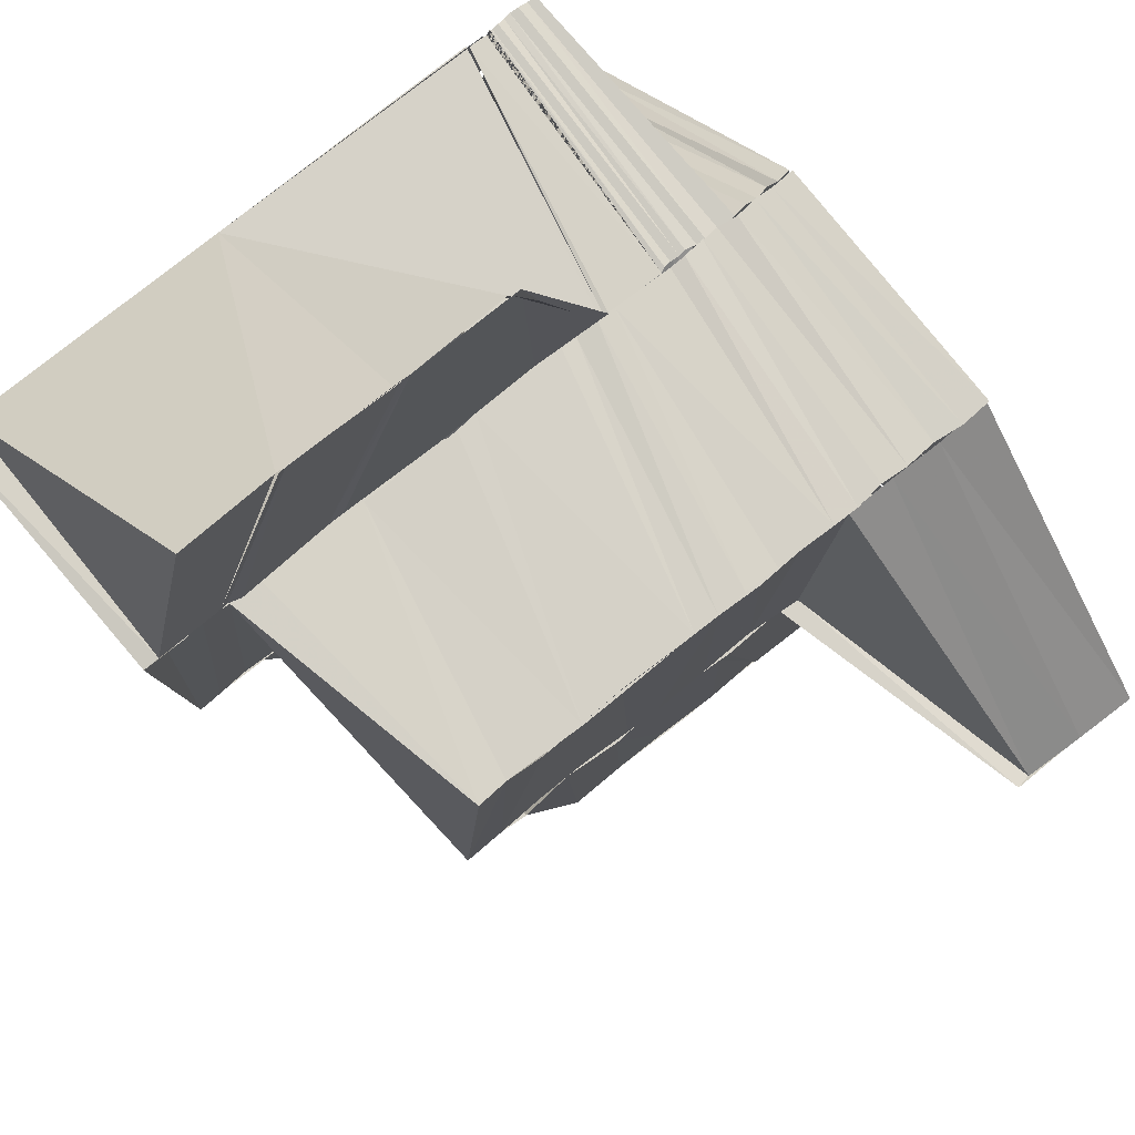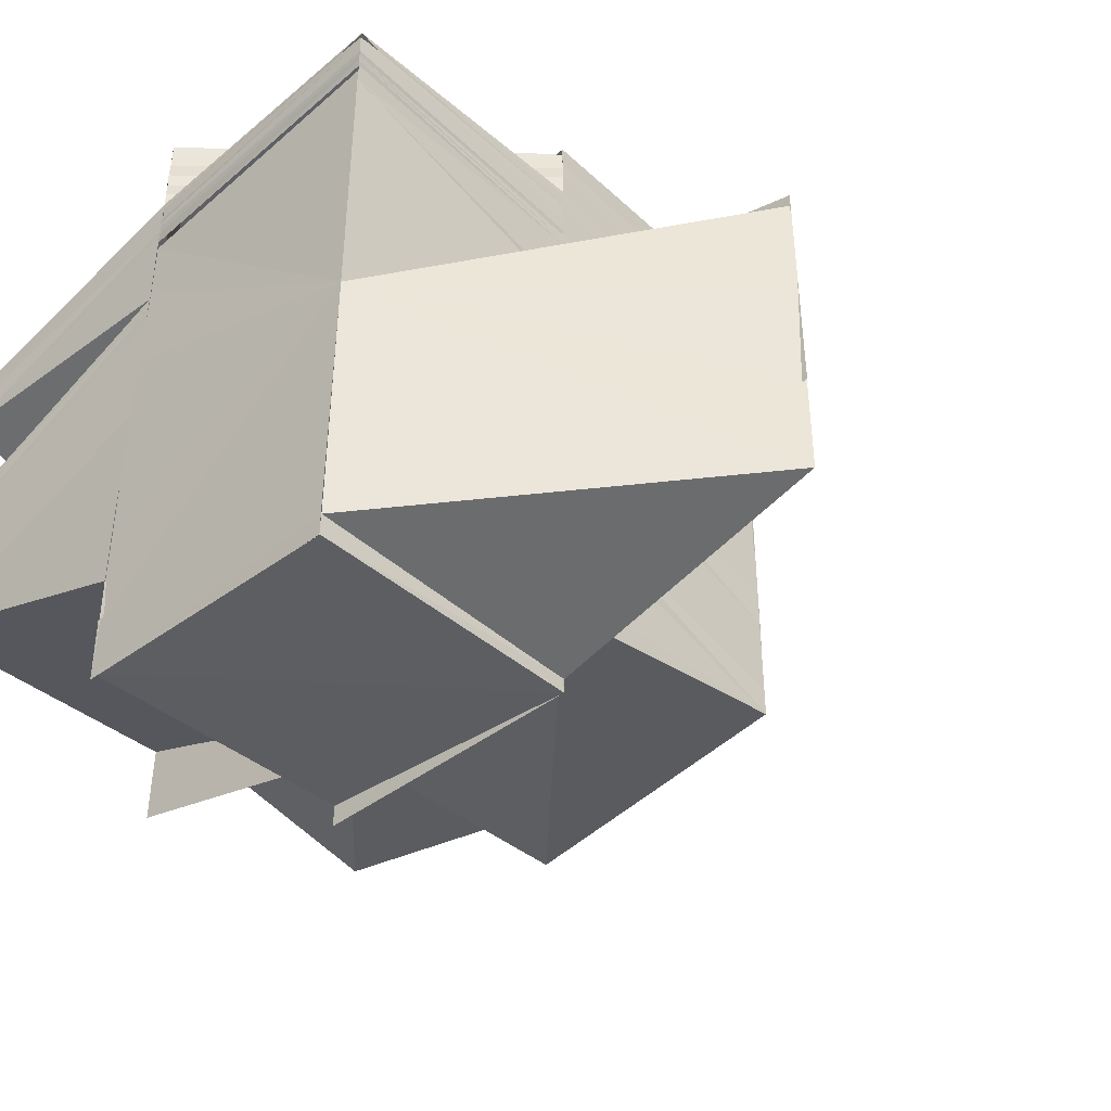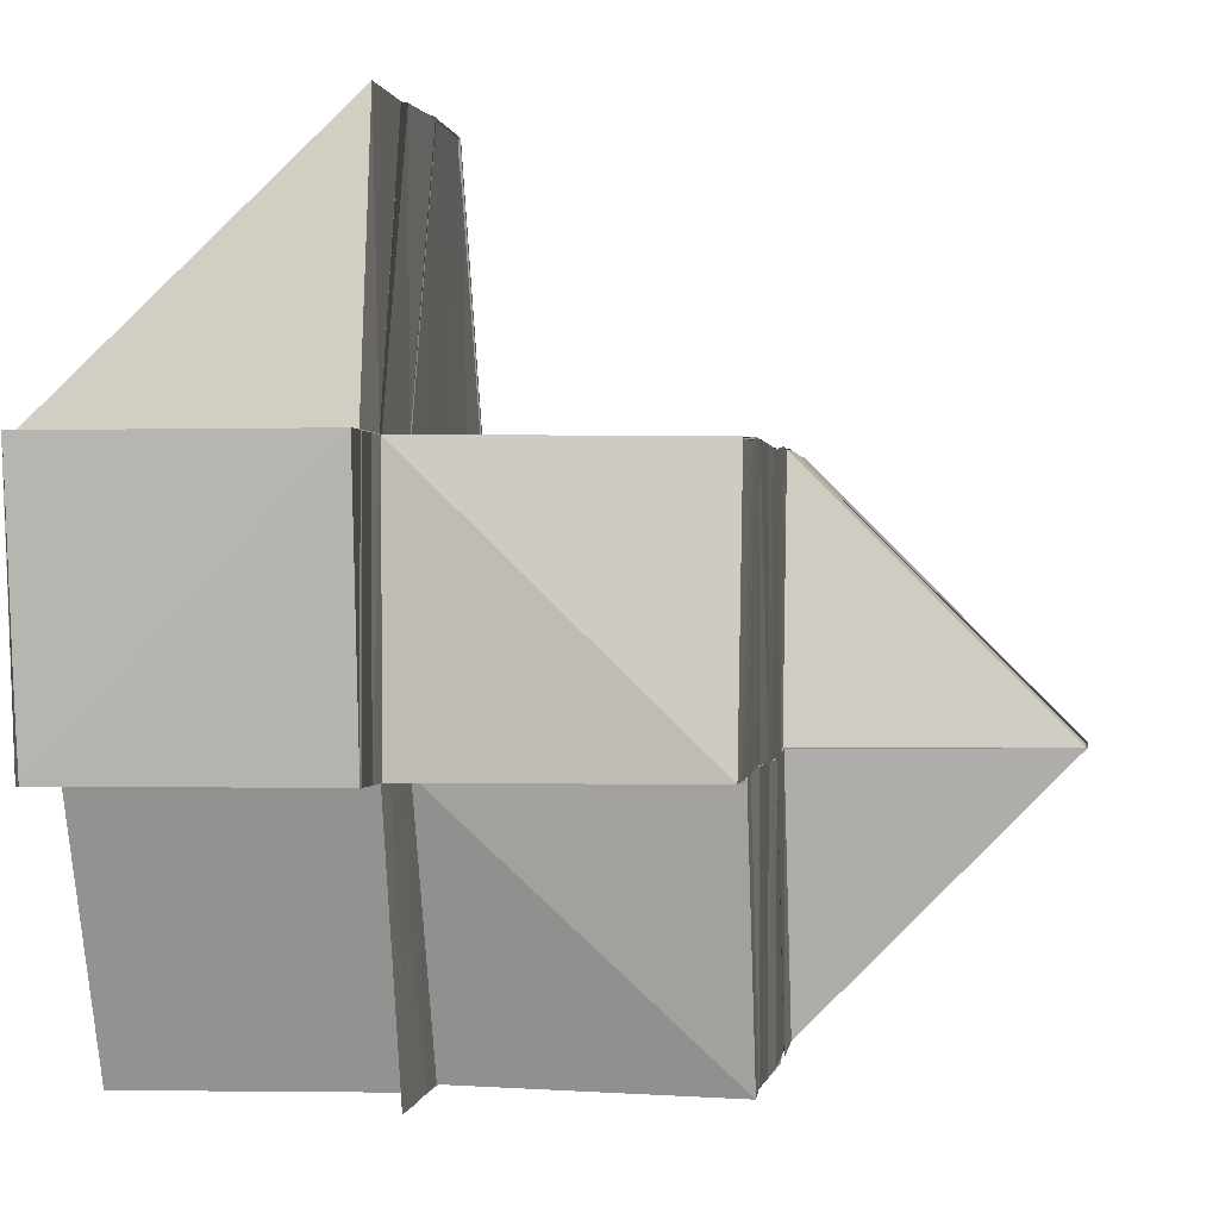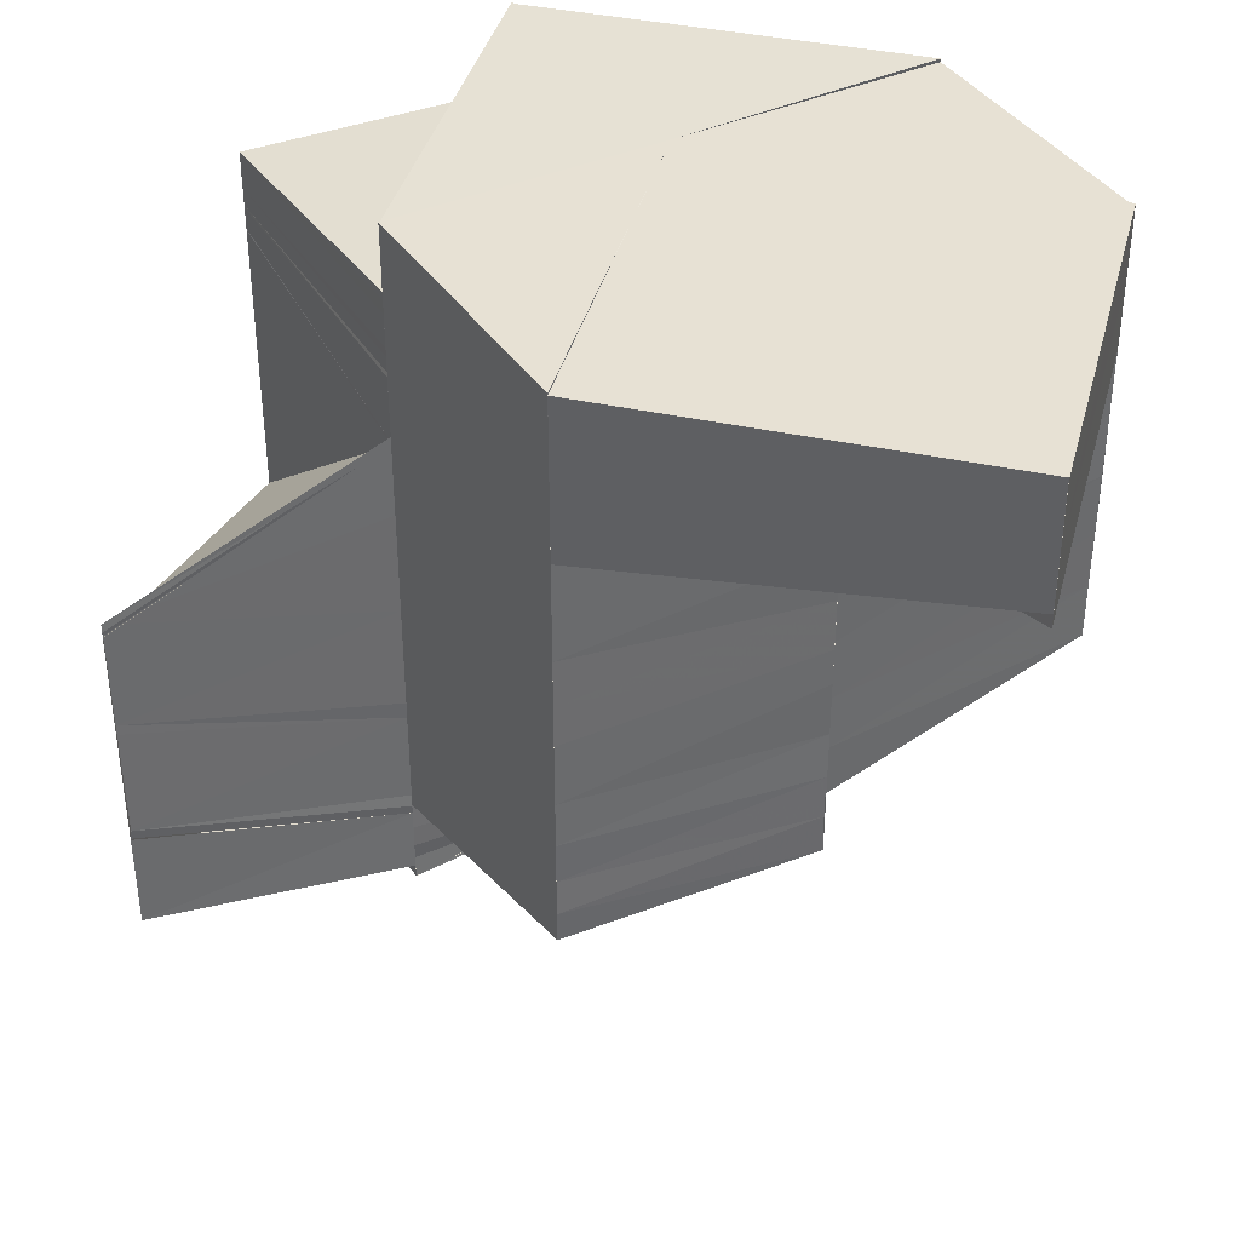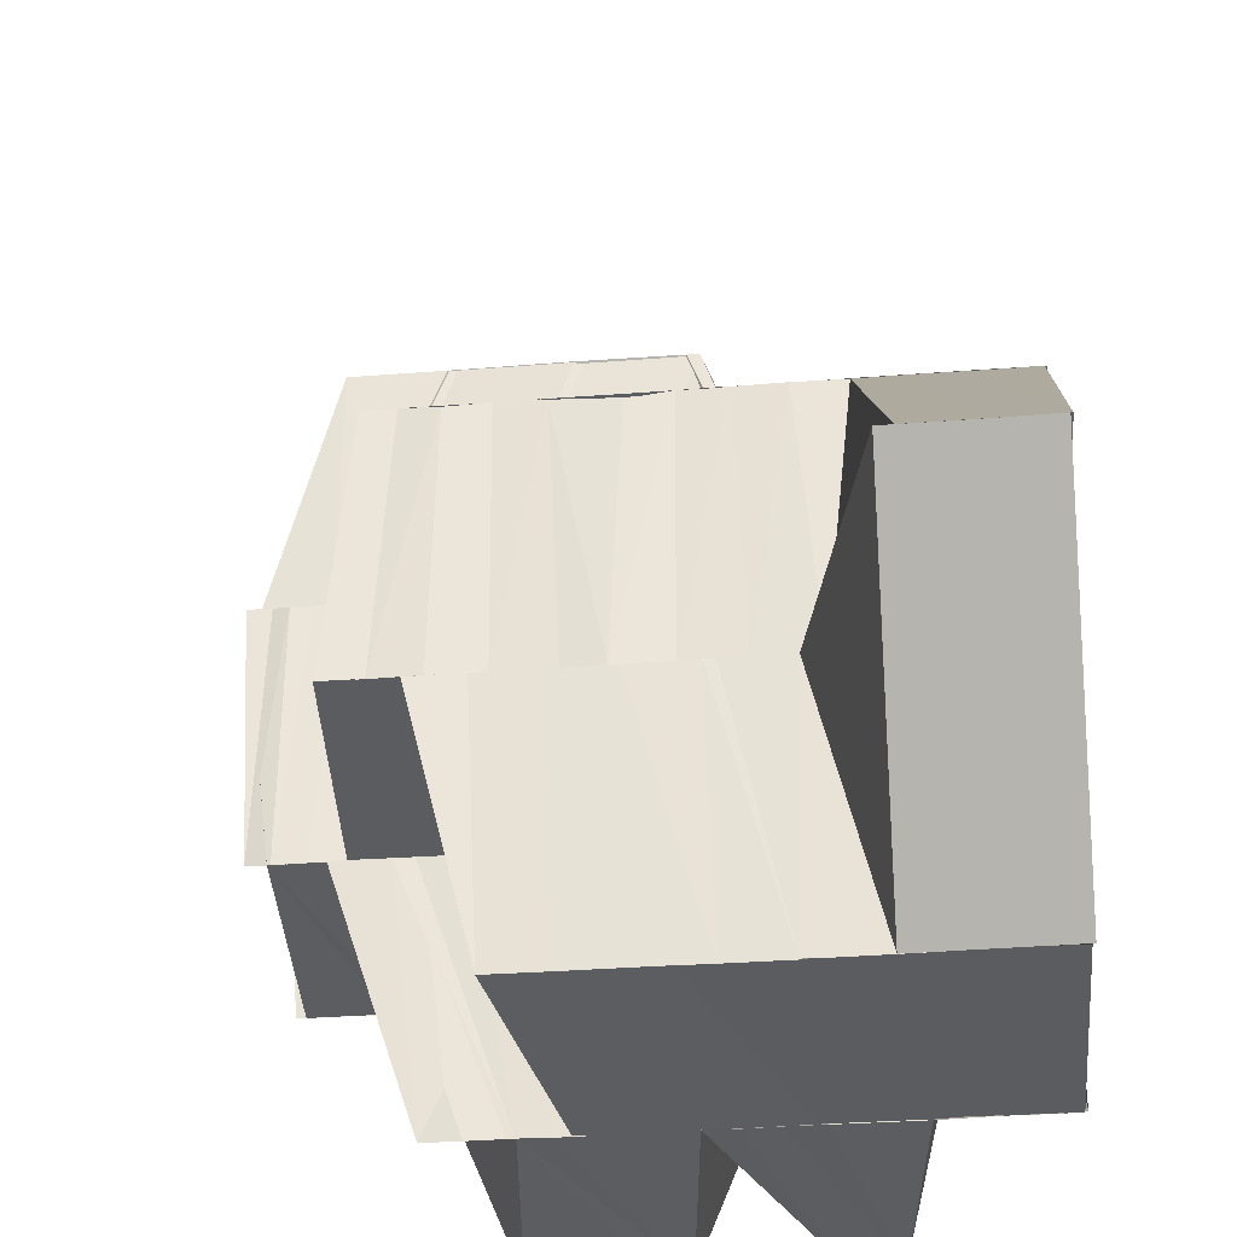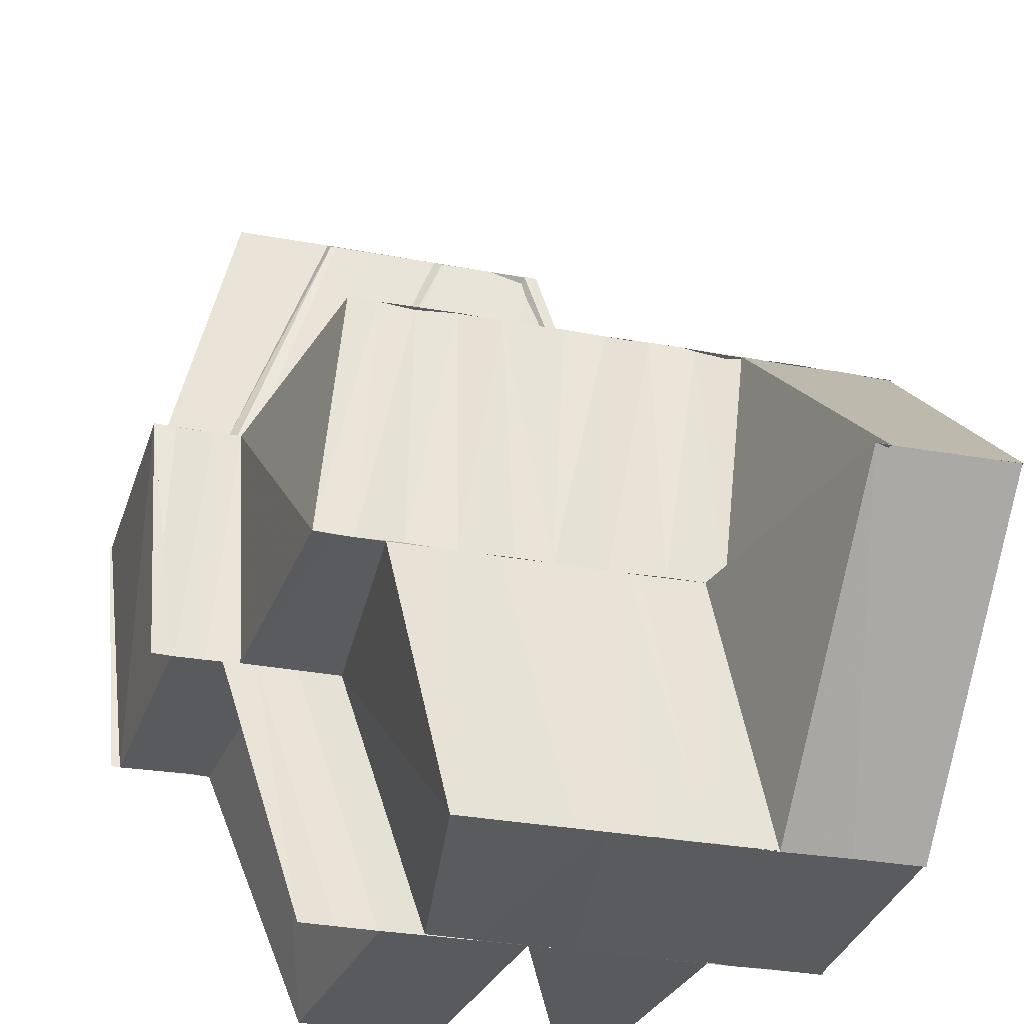
<metadata>
{"format":"obj","ext":"obj","renderer":"f3d","projection":"perspective","resolution":1024,"background":"white","views":[{"elev":78.4,"azim":-128.6,"up":"+Y"},{"elev":-44.2,"azim":133.0,"up":"+Z"},{"elev":1.1,"azim":-171.4,"up":"+Y"},{"elev":39.4,"azim":-120.4,"up":"+Z"},{"elev":-35.8,"azim":-84.1,"up":"+Y"},{"elev":-31.5,"azim":-104.7,"up":"+Y"}]}
</metadata>
<code>
o 30145
v 2201 1875 6.006
v 2201 1875 6.004
v 2201 1875 6.006
v 2201 1875 6.004
v 2201 1875 6.006
v 2201 1875 6.002
v 2201 1875 6.002
v 2201 1875 5.999
v 2201 1875 6
v 2201 1875 5.997
v 2201 1875 5.999
v 2201 1875 5.995
v 2201 1875 5.997
v 2201 1875 5.993
v 2201 1875 5.992
v 2201 1875 5.992
v 2201 1875 5.99
v 2201 1875 5.99
v 2201 1875 5.991
v 2201 1875 5.988
v 2201 1875 5.991
v 2201 1875 5.986
v 2201 1875 5.986
v 2201 1875 5.985
v 2201 1875 5.984
v 2201 1875 5.987
v 2201 1875 5.988
v 2201 1875 5.987
v 2201 1875 5.99
v 2201 1875 5.984
v 2201 1875 5.986
v 2201 1875 5.988
v 2201 1875 5.99
v 2201 1875 5.985
v 2201 1875 5.987
v 2201 1875 5.985
v 2201 1875 5.99
v 2201 1875 5.983
v 2201 1875 5.987
v 2201 1875 5.988
v 2201 1875 5.991
v 2201 1875 5.988
v 2201 1875 5.986
v 2201 1875 6.006
v 2201 1875 6.005
v 2201 1875 6.006
v 2201 1875 6.006
v 2201 1875 6.006
v 2201 1875 6.004
v 2201 1875 6.005
v 2201 1875 6.003
v 2201 1875 6.004
v 2201 1875 6.002
v 2201 1875 6.003
v 2201 1875 6.001
v 2201 1875 6.003
v 2201 1875 6.004
v 2201 1875 6.004
v 2201 1875 5.999
v 2201 1875 6.001
v 2201 1875 5.997
v 2201 1875 6
v 2201 1875 6.004
v 2201 1875 6.005
v 2201 1875 6.004
v 2201 1875 6.005
v 2201 1875 6.006
v 2201 1875 6.005
v 2201 1875 6.006
v 2201 1875 6.006
v 2201 1875 6.007
v 2201 1875 6.007
v 2201 1875 6.007
v 2201 1875 5.996
v 2201 1875 6
v 2201 1875 5.999
v 2201 1875 5.995
v 2201 1875 6.002
v 2201 1875 6.003
v 2201 1875 6
v 2201 1875 5.999
v 2201 1875 6.001
v 2201 1875 6.001
v 2201 1875 6.003
v 2201 1875 5.999
v 2201 1875 6.001
v 2201 1875 5.998
v 2201 1875 6.003
v 2201 1875 6.004
v 2201 1875 6.003
v 2201 1875 6.004
v 2201 1875 6.002
v 2201 1875 6.003
v 2201 1875 6.003
v 2201 1875 6.002
v 2201 1875 6.003
v 2201 1875 6.003
v 2201 1875 6.002
v 2201 1875 6.003
v 2201 1875 6.003
v 2201 1875 6.001
v 2201 1875 6.002
v 2201 1875 6.003
v 2201 1875 6.001
v 2201 1875 6.002
v 2201 1875 6.002
v 2201 1875 6.001
v 2201 1875 6.002
v 2201 1875 6.002
v 2201 1875 6.001
v 2201 1875 6.002
v 2201 1875 6.002
v 2201 1875 6.001
v 2201 1875 6.002
v 2201 1875 6.002
v 2201 1875 6.001
v 2201 1875 6.002
v 2201 1875 6.002
v 2201 1875 6.002
v 2201 1875 6.003
v 2201 1875 6.002
v 2201 1875 6.002
v 2201 1875 6.003
v 2201 1875 6.003
v 2201 1875 6.003
v 2201 1875 6.003
v 2201 1875 6.003
v 2201 1875 6.003
v 2201 1875 6.004
v 2201 1875 6.004
v 2201 1875 6.004
v 2201 1875 6.004
v 2201 1875 6.007
v 2201 1875 6.006
v 2201 1875 6.007
v 2201 1875 6.006
v 2201 1875 6.007
v 2201 1875 6.005
v 2201 1875 6.004
v 2201 1875 6.004
v 2201 1875 6.003
v 2201 1875 6.004
v 2201 1875 6.002
v 2201 1875 6.003
v 2201 1875 6.001
v 2201 1875 6.002
v 2201 1875 6
v 2201 1875 6.002
v 2201 1875 5.999
v 2201 1875 5.998
v 2201 1875 5.997
v 2201 1875 5.998
v 2201 1875 5.995
v 2201 1875 5.998
v 2201 1875 5.994
v 2201 1875 5.997
v 2201 1875 5.993
v 2201 1875 5.991
v 2201 1875 5.99
v 2201 1875 5.993
v 2201 1875 5.989
v 2201 1875 5.987
v 2201 1875 5.986
v 2201 1875 5.987
v 2201 1875 5.988
v 2201 1875 5.986
v 2201 1875 5.985
v 2201 1875 5.986
v 2201 1875 5.983
v 2201 1875 5.983
v 2201 1875 5.984
v 2201 1875 5.983
v 2201 1875 5.982
v 2201 1875 5.982
v 2201 1875 5.982
v 2201 1875 5.981
v 2201 1875 5.981
v 2201 1875 5.98
v 2201 1875 5.981
v 2201 1875 5.981
v 2201 1875 5.98
v 2201 1875 5.981
v 2201 1875 5.98
v 2201 1875 5.98
v 2201 1875 5.98
v 2201 1875 6.007
v 2201 1875 6.005
v 2201 1875 6.007
v 2201 1875 6.006
v 2201 1875 6.006
v 2201 1875 6.004
v 2201 1875 6.007
v 2201 1875 6.003
v 2201 1875 6.002
v 2201 1875 6.001
v 2201 1875 6
v 2201 1875 6.002
v 2201 1875 5.999
v 2201 1875 6
v 2201 1875 5.999
v 2201 1875 6.001
v 2201 1875 5.997
v 2201 1875 5.997
v 2201 1875 5.995
v 2201 1875 5.995
v 2201 1875 5.993
v 2201 1875 5.994
v 2201 1875 5.991
v 2201 1875 5.992
v 2201 1875 5.99
v 2201 1875 5.99
v 2201 1875 5.988
v 2201 1875 5.988
v 2201 1875 5.986
v 2201 1875 5.985
v 2201 1875 5.986
v 2201 1875 5.983
v 2201 1875 5.987
v 2201 1875 6.006
v 2201 1875 6.004
v 2201 1875 6.006
v 2201 1875 6.004
v 2201 1875 6.006
v 2201 1875 6.001
v 2201 1875 6.001
v 2201 1875 6.002
v 2201 1875 6
v 2201 1875 6.001
v 2201 1875 5.999
v 2201 1875 5.999
v 2201 1875 5.999
v 2201 1875 5.996
v 2201 1875 5.996
v 2201 1875 5.999
v 2201 1875 5.999
v 2201 1875 5.996
v 2201 1875 5.999
v 2201 1875 5.996
v 2201 1875 5.996
v 2201 1875 5.999
v 2201 1875 5.996
v 2201 1875 5.994
v 2201 1875 5.994
v 2201 1875 5.991
v 2201 1875 5.989
v 2201 1875 5.987
v 2201 1875 5.99
v 2201 1875 5.992
v 2201 1875 6.003
v 2201 1875 6.004
v 2201 1875 6.004
v 2201 1875 5.995
v 2201 1875 5.998
v 2201 1875 5.999
v 2201 1875 5.991
v 2201 1875 5.994
v 2201 1875 5.995
v 2201 1875 5.99
v 2201 1875 5.989
v 2201 1875 5.993
v 2201 1875 5.994
v 2201 1875 5.995
v 2201 1875 5.998
v 2201 1875 5.985
v 2201 1875 5.984
v 2201 1875 5.983
v 2201 1875 5.987
v 2201 1875 5.982
v 2201 1875 5.984
v 2201 1875 5.981
v 2201 1875 5.984
v 2201 1875 5.981
v 2201 1875 5.981
v 2201 1875 5.994
v 2201 1875 5.997
v 2201 1875 5.998
v 2201 1875 5.994
v 2201 1875 5.993
v 2201 1875 5.993
v 2201 1875 5.997
v 2201 1875 5.992
v 2201 1875 5.989
v 2201 1875 5.993
v 2201 1875 5.984
v 2201 1875 5.988
v 2201 1875 5.989
v 2201 1875 5.985
v 2201 1875 5.99
v 2201 1875 5.985
v 2201 1875 5.983
v 2201 1875 5.984
v 2201 1875 5.999
v 2201 1875 5.996
v 2201 1875 5.996
v 2201 1875 5.996
v 2201 1875 5.992
v 2201 1875 5.991
v 2201 1875 5.987
v 2201 1875 5.991
v 2201 1875 5.987
v 2201 1875 5.984
v 2201 1875 5.983
v 2201 1875 5.987
v 2201 1875 5.983
v 2201 1875 5.983
v 2201 1875 5.981
v 2201 1875 5.999
v 2201 1875 5.995
v 2201 1875 5.999
v 2201 1875 5.995
v 2201 1875 5.999
v 2201 1875 5.999
v 2201 1875 5.999
v 2201 1875 5.996
v 2201 1875 5.987
v 2201 1875 5.983
v 2201 1875 5.991
v 2201 1875 5.991
v 2201 1875 5.995
v 2201 1875 5.999
v 2201 1875 6.001
v 2201 1875 5.999
v 2201 1875 6.001
v 2201 1875 6.002
v 2201 1875 5.998
v 2201 1875 5.995
v 2201 1875 5.99
v 2201 1875 5.986
v 2201 1875 5.983
v 2201 1875 5.98
v 2201 1875 5.983
v 2201 1875 5.981
v 2201 1875 5.983
v 2201 1875 5.981
v 2201 1875 5.98
v 2201 1875 5.98
v 2201 1875 5.98
v 2201 1875 5.983
v 2201 1875 5.98
v 2201 1875 5.981
v 2201 1875 5.981
v 2201 1875 5.98
v 2201 1875 5.981
v 2201 1875 5.98
v 2201 1875 5.981
v 2201 1875 5.981
v 2201 1875 5.98
v 2201 1875 5.98
v 2201 1875 6.002
v 2201 1875 6.001
v 2201 1875 5.999
v 2201 1875 5.999
v 2201 1875 5.999
v 2201 1875 6.001
v 2201 1875 5.999
v 2201 1875 6.006
v 2201 1875 6.006
v 2201 1875 6.006
v 2201 1875 6.007
v 2201 1875 6.007
v 2201 1875 6.007
v 2201 1875 6.007
v 2201 1875 6.006
v 2201 1875 6.006
v 2201 1875 6.007
v 2201 1875 6.007
v 2201 1875 6.006
v 2201 1875 6.006
v 2201 1875 6.006
v 2201 1875 6.006
f 1 2 3
f 2 4 5
f 2 6 4
f 6 7 4
f 6 8 7
f 8 9 7
f 8 10 9
f 10 11 9
f 10 12 11
f 12 13 11
f 12 14 13
f 15 14 12
f 16 17 14
f 18 19 14
f 18 20 21
f 22 23 20
f 24 25 22
f 26 22 27
f 28 27 29
f 22 30 31
f 31 32 33
f 31 34 32
f 34 35 32
f 35 36 37
f 34 38 39
f 40 33 41
f 42 43 33
f 44 45 46
f 45 47 48
f 45 49 47
f 49 50 47
f 49 51 50
f 51 52 50
f 51 53 52
f 53 54 52
f 53 55 56
f 57 56 58
f 59 60 53
f 59 61 60
f 61 62 55
f 57 63 64
f 65 57 64
f 65 64 66
f 50 65 66
f 50 66 67
f 68 50 67
f 68 67 69
f 70 68 69
f 70 69 71
f 72 70 73
f 61 74 75
f 74 76 62
f 74 77 76
f 75 78 79
f 80 81 78
f 82 80 79
f 83 79 84
f 85 86 78
f 85 87 86
f 84 88 89
f 88 90 91
f 92 93 90
f 88 92 94
f 95 96 93
f 92 95 97
f 98 99 96
f 95 98 100
f 101 102 99
f 98 101 103
f 104 105 102
f 101 104 106
f 107 108 105
f 104 107 109
f 110 111 108
f 107 110 112
f 109 113 114
f 106 114 115
f 112 116 113
f 117 118 114
f 118 119 113
f 120 117 115
f 119 121 116
f 103 115 122
f 123 120 122
f 100 122 124
f 125 123 124
f 97 124 126
f 127 125 126
f 94 126 128
f 129 127 128
f 130 128 131
f 132 129 131
f 133 134 135
f 134 136 137
f 134 138 136
f 138 139 136
f 138 140 139
f 140 141 139
f 140 142 141
f 142 143 141
f 142 144 143
f 144 145 143
f 144 146 145
f 146 147 145
f 146 148 147
f 148 149 147
f 147 149 150
f 149 151 150
f 149 152 151
f 152 153 151
f 152 154 153
f 154 155 153
f 154 156 155
f 156 157 155
f 155 157 158
f 157 159 158
f 157 160 159
f 160 161 159
f 159 161 162
f 161 163 164
f 161 165 166
f 165 167 166
f 168 167 169
f 169 170 171
f 172 173 170
f 173 174 170
f 173 175 174
f 175 176 174
f 175 177 176
f 177 178 179
f 180 181 178
f 180 182 183
f 183 184 185
f 186 187 188
f 188 189 190
f 187 191 192
f 187 193 191
f 193 194 191
f 193 195 194
f 195 196 197
f 195 198 199
f 199 200 201
f 198 202 199
f 198 203 202
f 203 204 202
f 203 205 204
f 205 206 204
f 205 207 206
f 207 208 206
f 206 208 209
f 208 210 209
f 208 211 210
f 211 212 210
f 211 213 212
f 213 214 212
f 213 162 214
f 162 215 214
f 216 217 215
f 218 216 215
f 219 220 221
f 220 222 223
f 220 224 222
f 224 225 222
f 226 227 224
f 228 229 225
f 230 231 225
f 230 232 231
f 232 233 234
f 235 236 237
f 238 239 240
f 241 242 239
f 242 243 239
f 242 244 243
f 244 15 243
f 244 245 15
f 245 246 247
f 245 247 248
f 249 250 251
f 252 253 254
f 255 256 257
f 255 258 256
f 258 259 260
f 258 260 261
f 262 261 263
f 264 265 259
f 266 264 267
f 268 269 264
f 268 270 269
f 270 271 269
f 272 273 271
f 274 275 276
f 277 278 275
f 279 280 275
f 279 281 280
f 282 281 283
f 284 285 282
f 286 285 281
f 287 286 288
f 289 290 291
f 292 293 294
f 294 295 296
f 295 297 296
f 296 297 165
f 297 298 165
f 297 299 298
f 299 300 298
f 298 300 301
f 300 302 301
f 300 303 302
f 303 304 302
f 304 305 306
f 307 308 295
f 309 310 308
f 311 312 308
f 313 311 314
f 315 316 304
f 315 316 317
f 318 315 317
f 319 318 317
f 320 319 317
f 321 322 317
f 323 324 317
f 325 323 317
f 326 325 317
f 327 326 317
f 328 327 317
f 329 328 317
f 330 329 317
f 331 332 317
f 333 332 334
f 335 330 336
f 337 330 338
f 339 337 340
f 341 342 343
f 344 345 346
f 347 348 345
f 349 350 116
f 116 350 351
f 350 352 353
f 354 355 352
f 356 357 358
f 359 360 358
f 361 362 358
f 363 364 358
f 365 366 367
f 368 369 370

</code>
